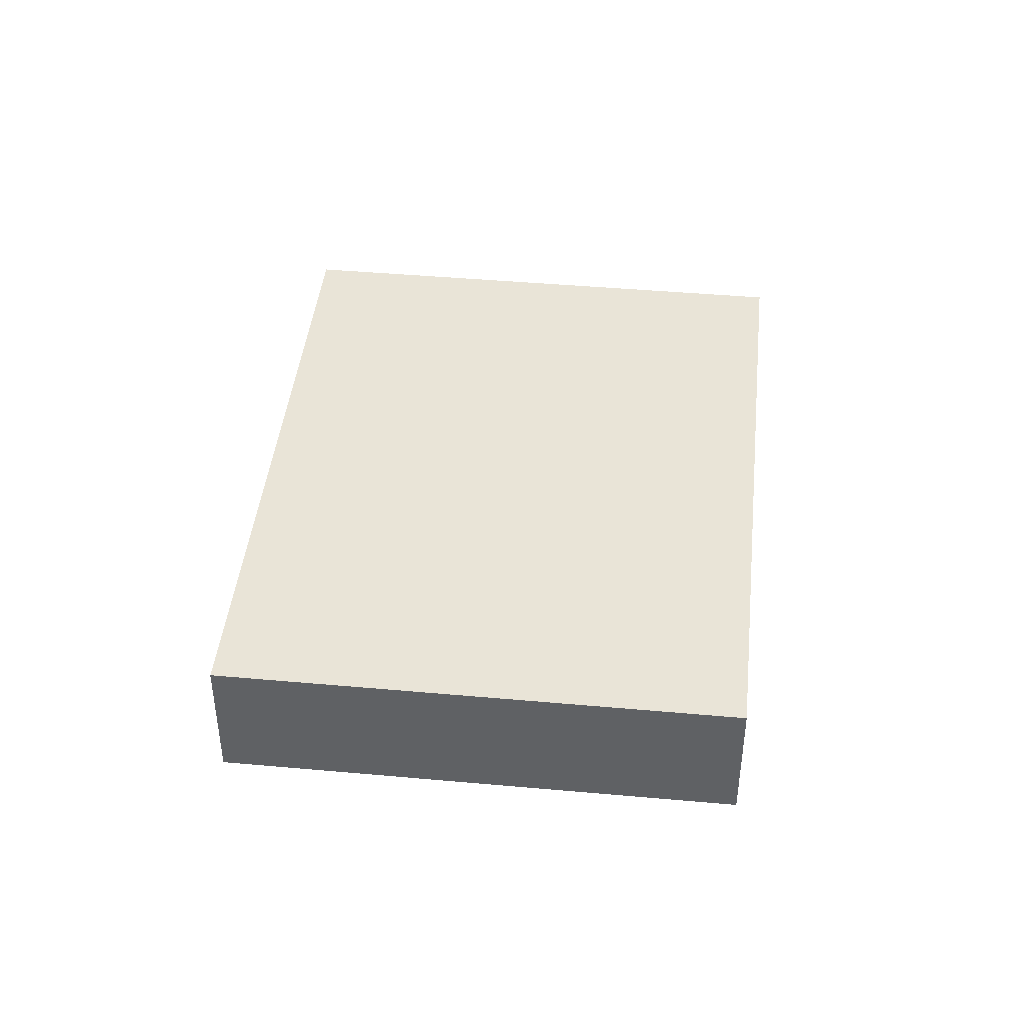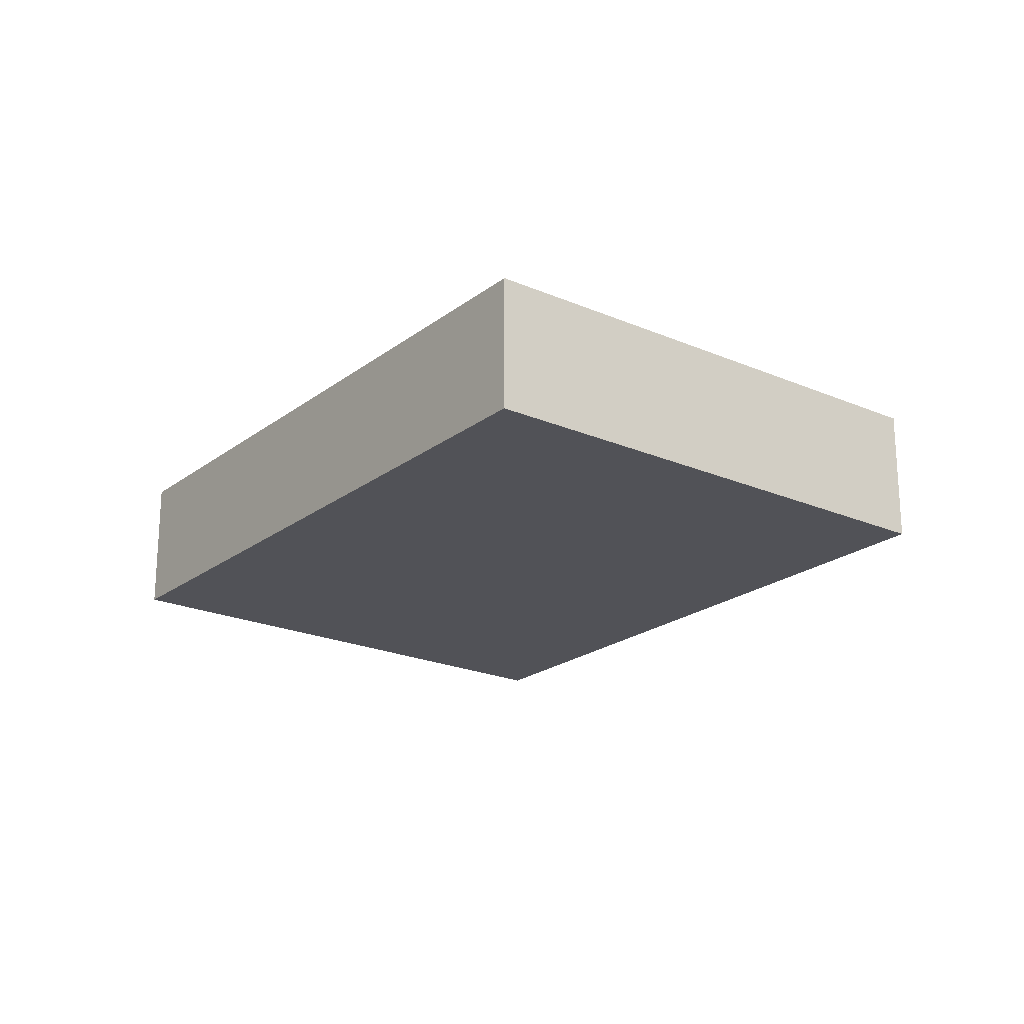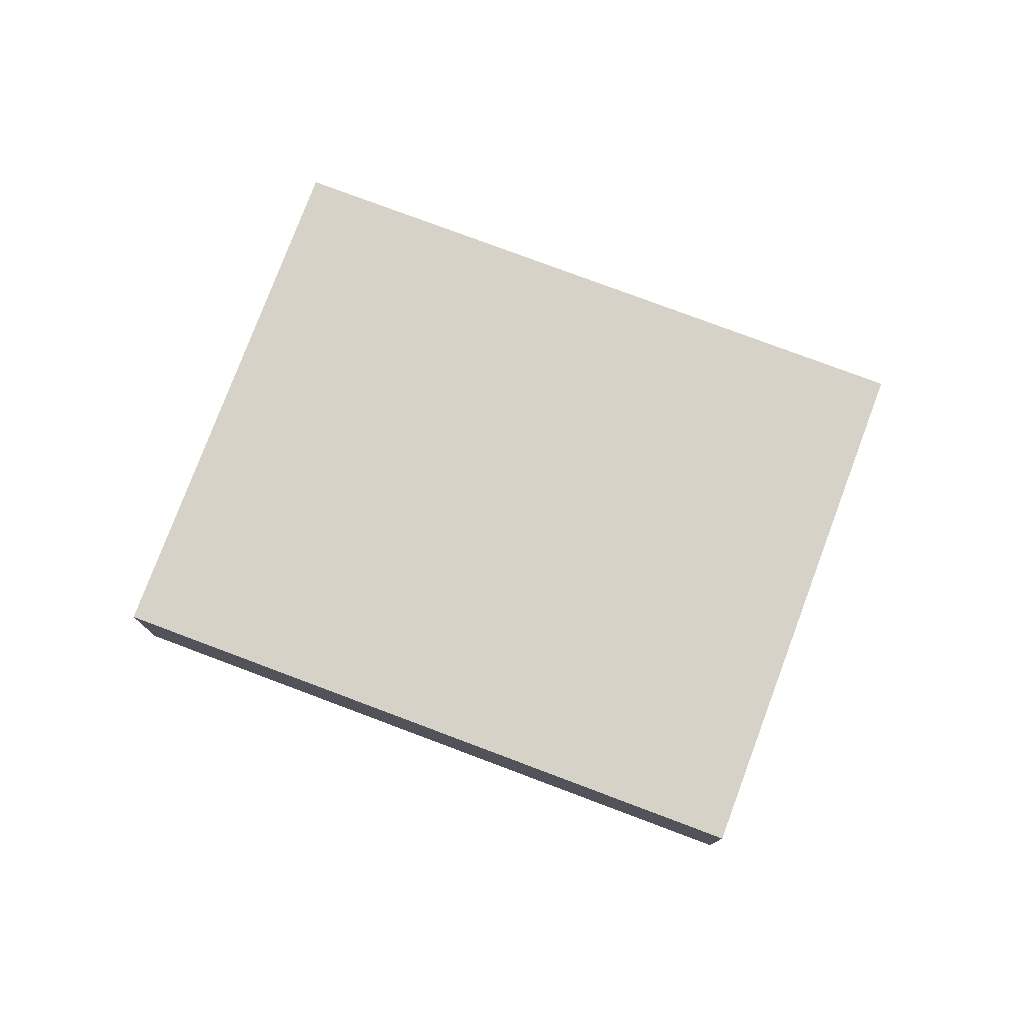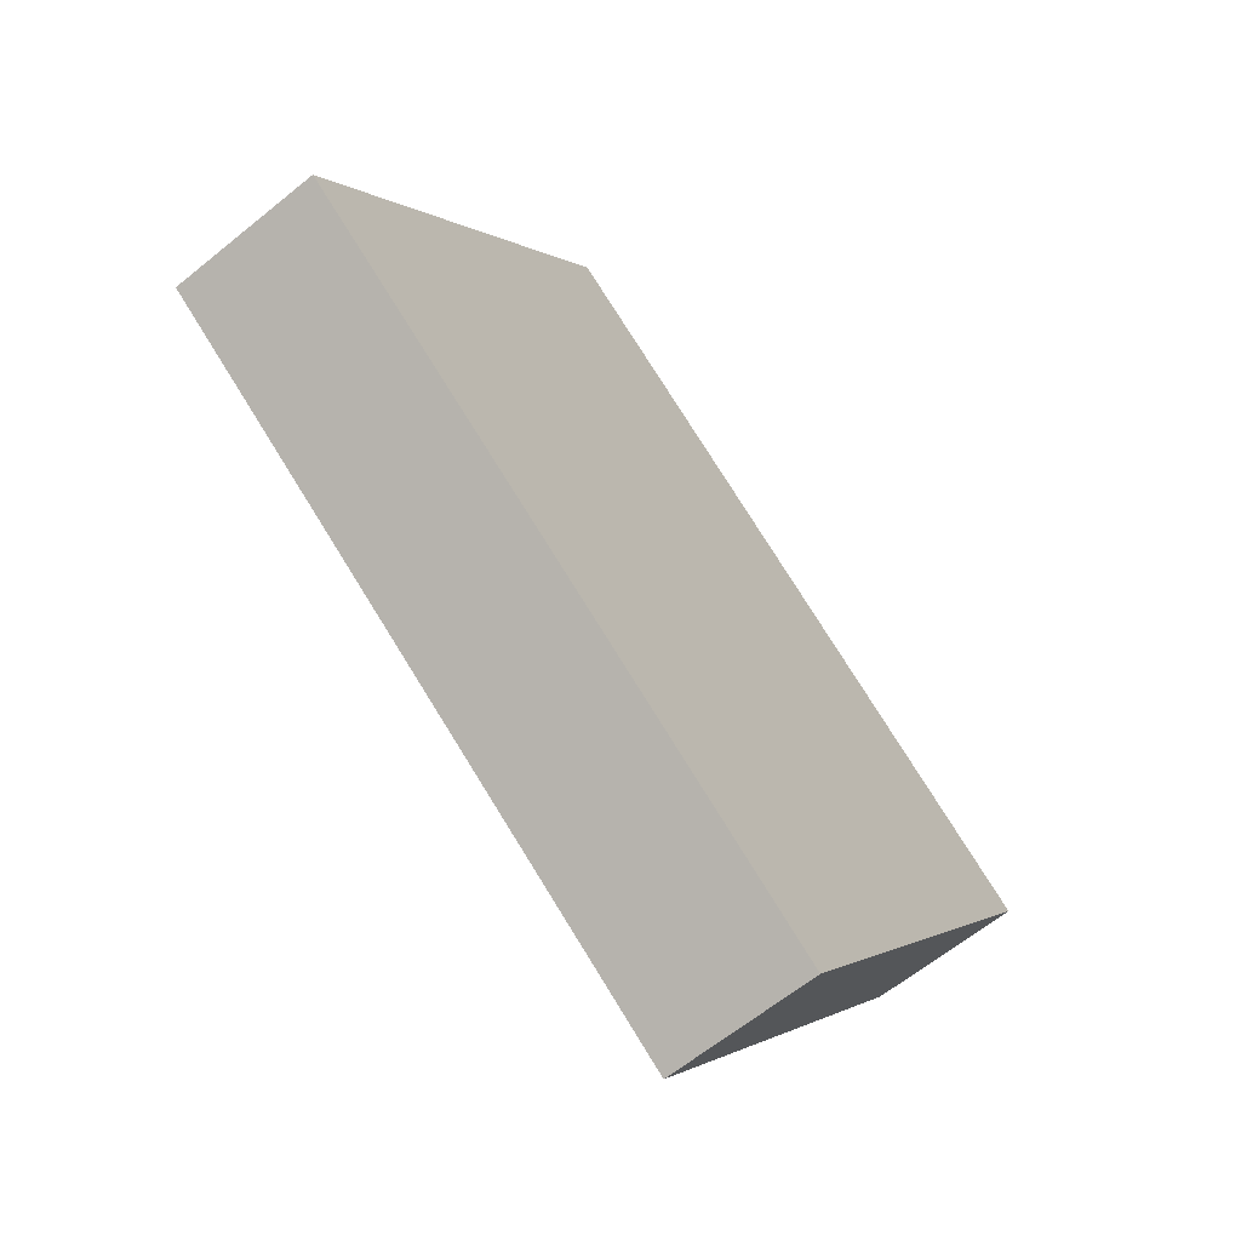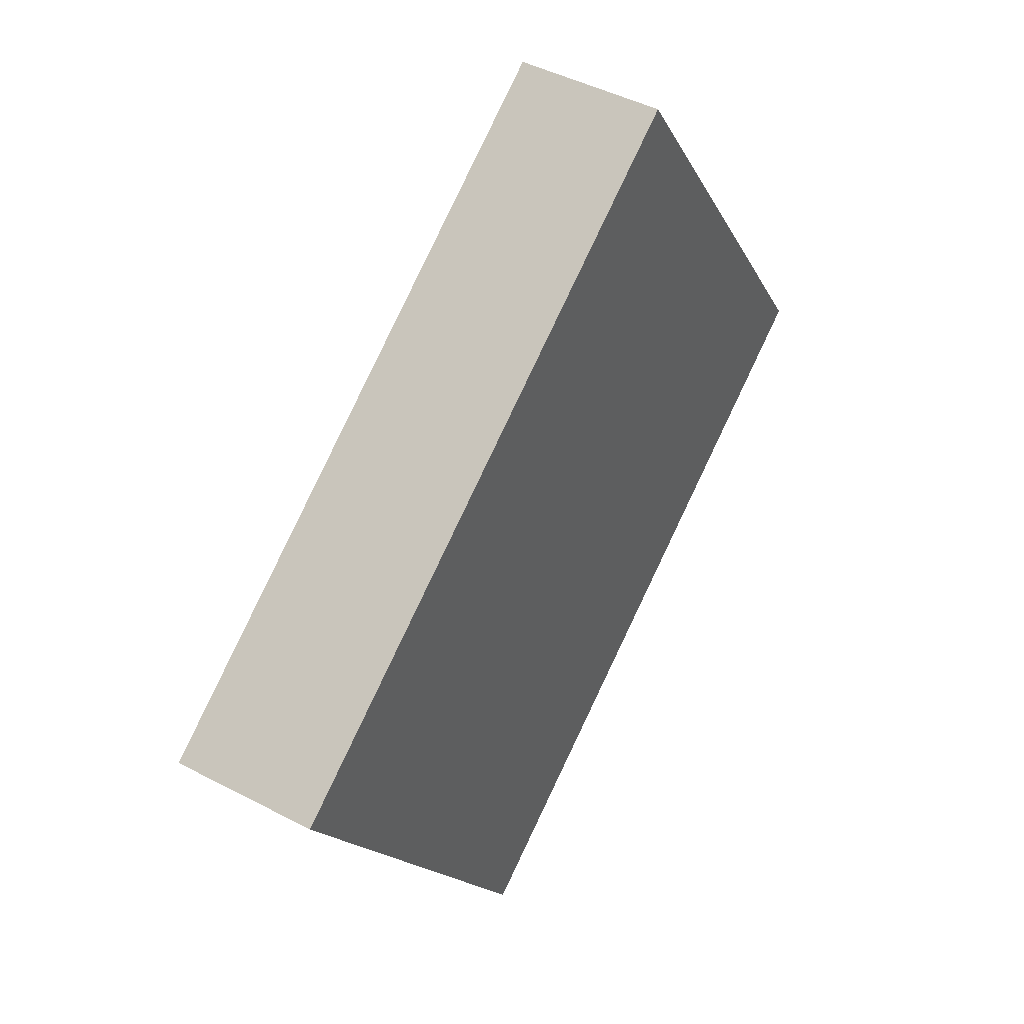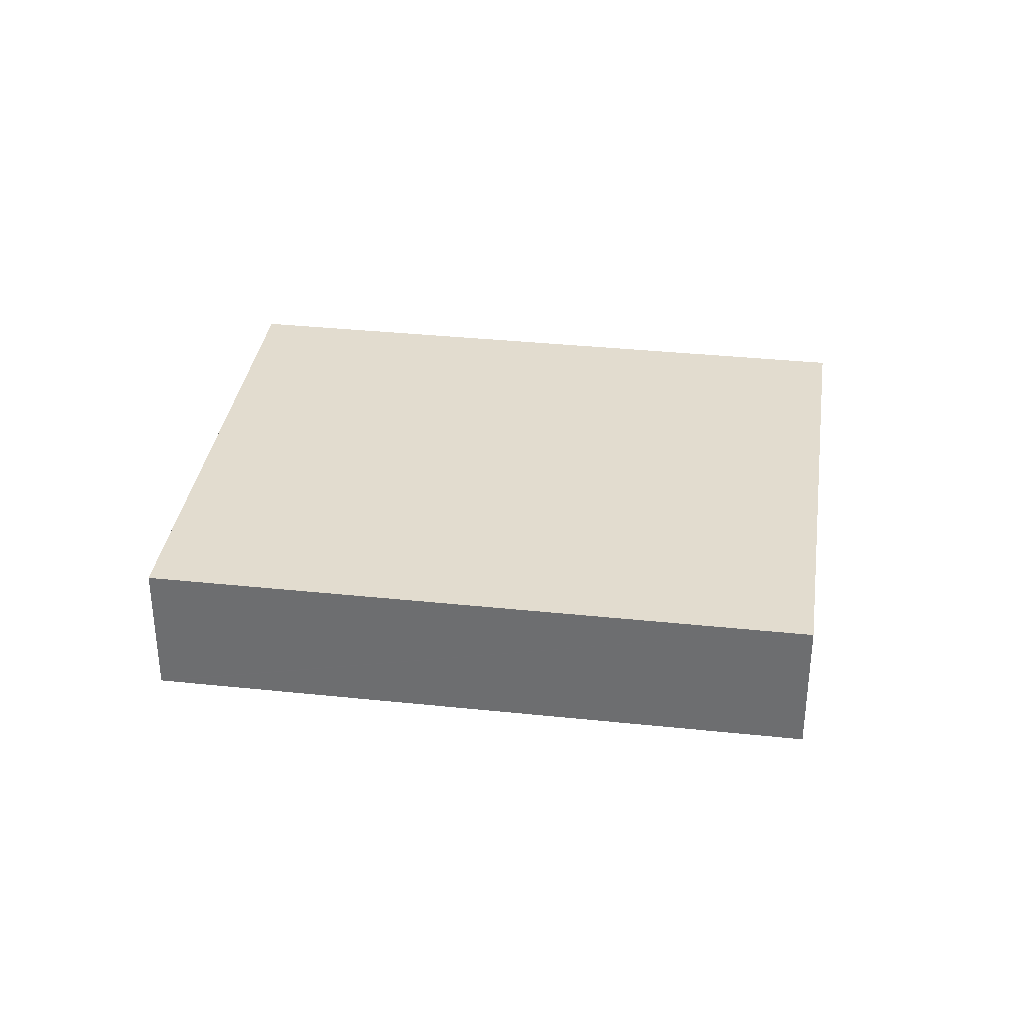
<metadata>
{"format":"obj","ext":"obj","renderer":"f3d","projection":"perspective","resolution":1024,"background":"white","views":[{"elev":43.5,"azim":-118.3,"up":"+Y"},{"elev":-21.6,"azim":-161.7,"up":"+Y"},{"elev":77.8,"azim":166.2,"up":"+Y"},{"elev":-63.0,"azim":129.5,"up":"+Z"},{"elev":44.8,"azim":-58.5,"up":"+Z"},{"elev":34.6,"azim":153.7,"up":"+Y"}]}
</metadata>
<code>
v  0 3.976 2.435e-16
v  9.735 3.976 -12.35
v  8.858 3.976 -12.95
v  16.41 3.976 11.22
v  25.12 3.976 -1.829
v  25.06 3.976 -1.428
v  25.26 3.976 -1.729
v  25.07 3.976 -1.451
v  25.26 1.059e-16 -1.729
v  25.12 1.12e-16 -1.829
v  9.735 7.563e-16 -12.35
v  8.858 7.93e-16 -12.95
v  0 0 0
v  16.41 -6.871e-16 11.22
v  25.06 8.744e-17 -1.428
v  25.07 8.885e-17 -1.451
g defaultobject
f 1 2 3
f 2 1 4
f 2 4 5
f 5 4 6
f 5 6 7
f 7 6 8
f 9 5 7
f 5 9 2
f 2 9 10
f 2 10 11
f 2 11 3
f 3 11 12
f 12 1 3
f 1 12 13
f 13 4 1
f 4 13 14
f 14 6 4
f 6 14 15
f 6 15 8
f 8 15 7
f 7 15 9
f 9 15 16
f 11 13 12
f 13 11 14
f 14 11 10
f 14 10 15
f 15 10 9
f 15 9 16

</code>
